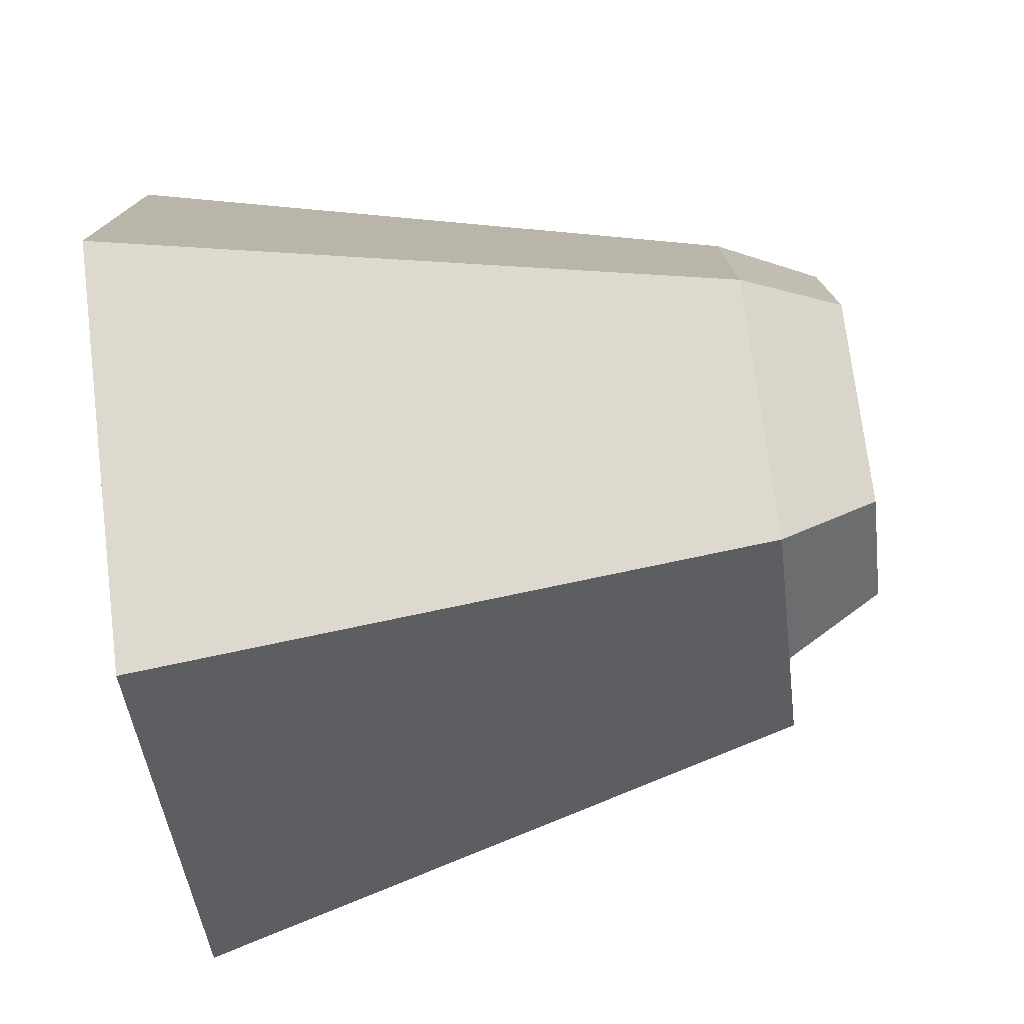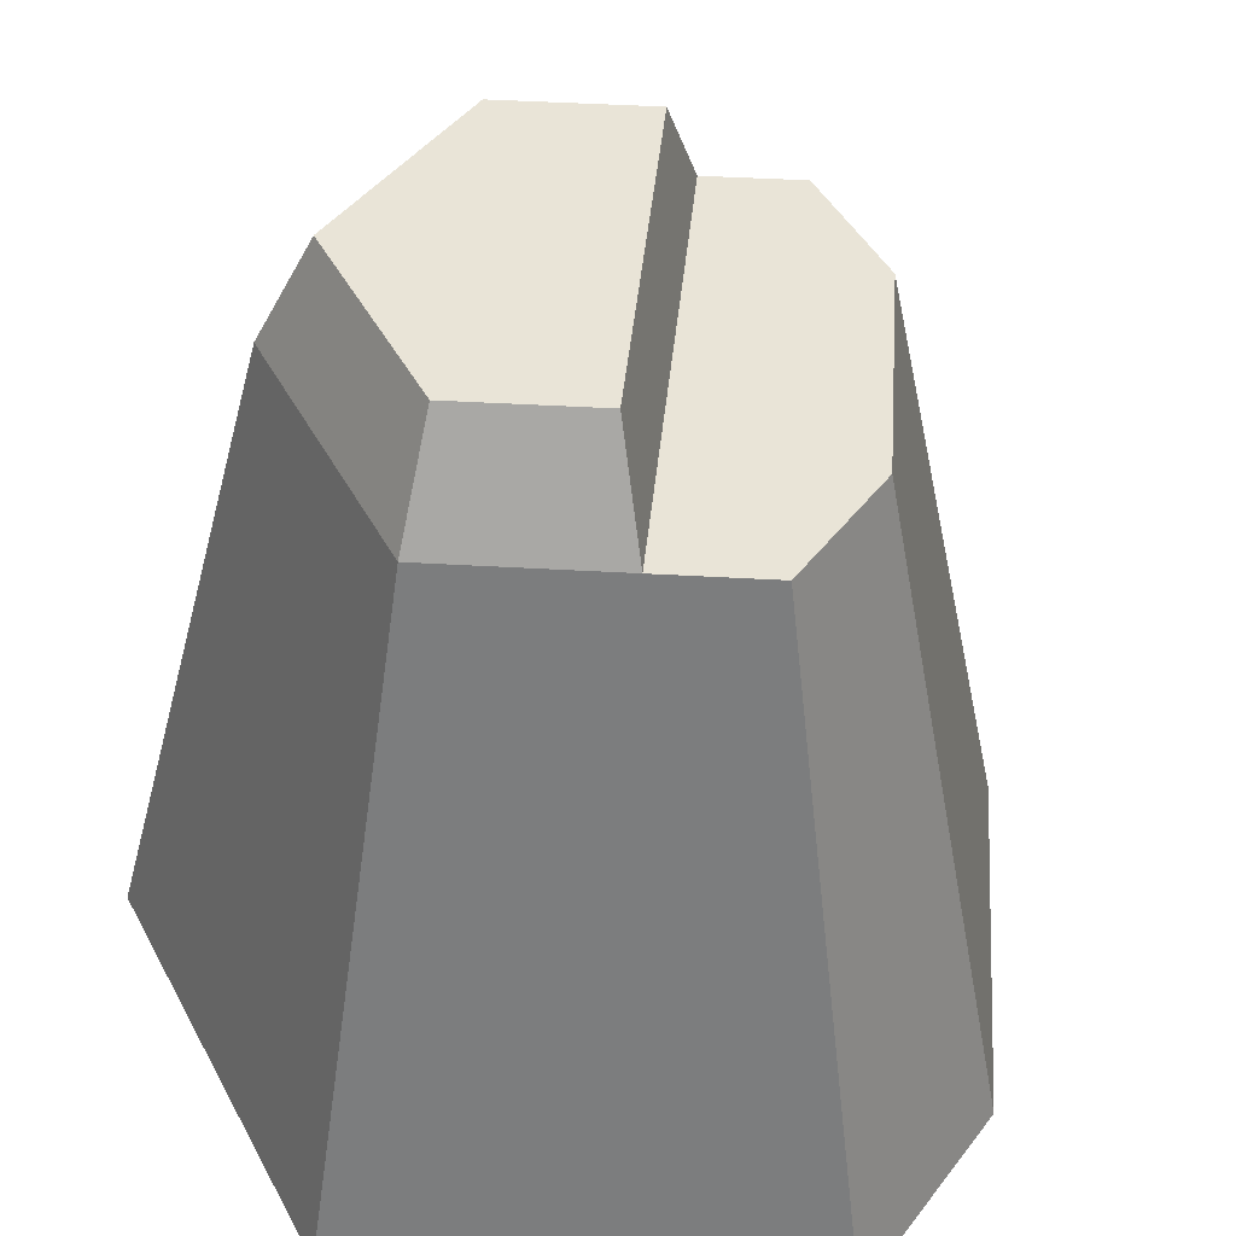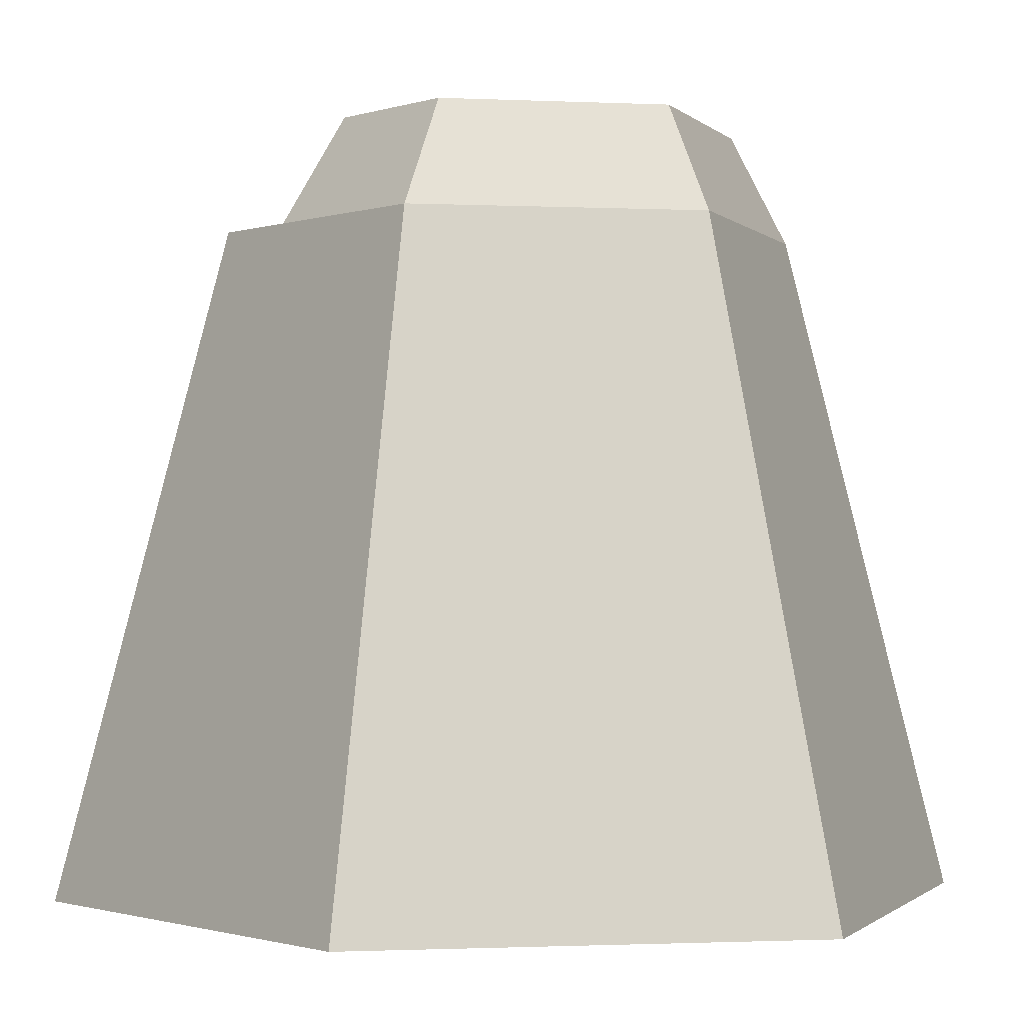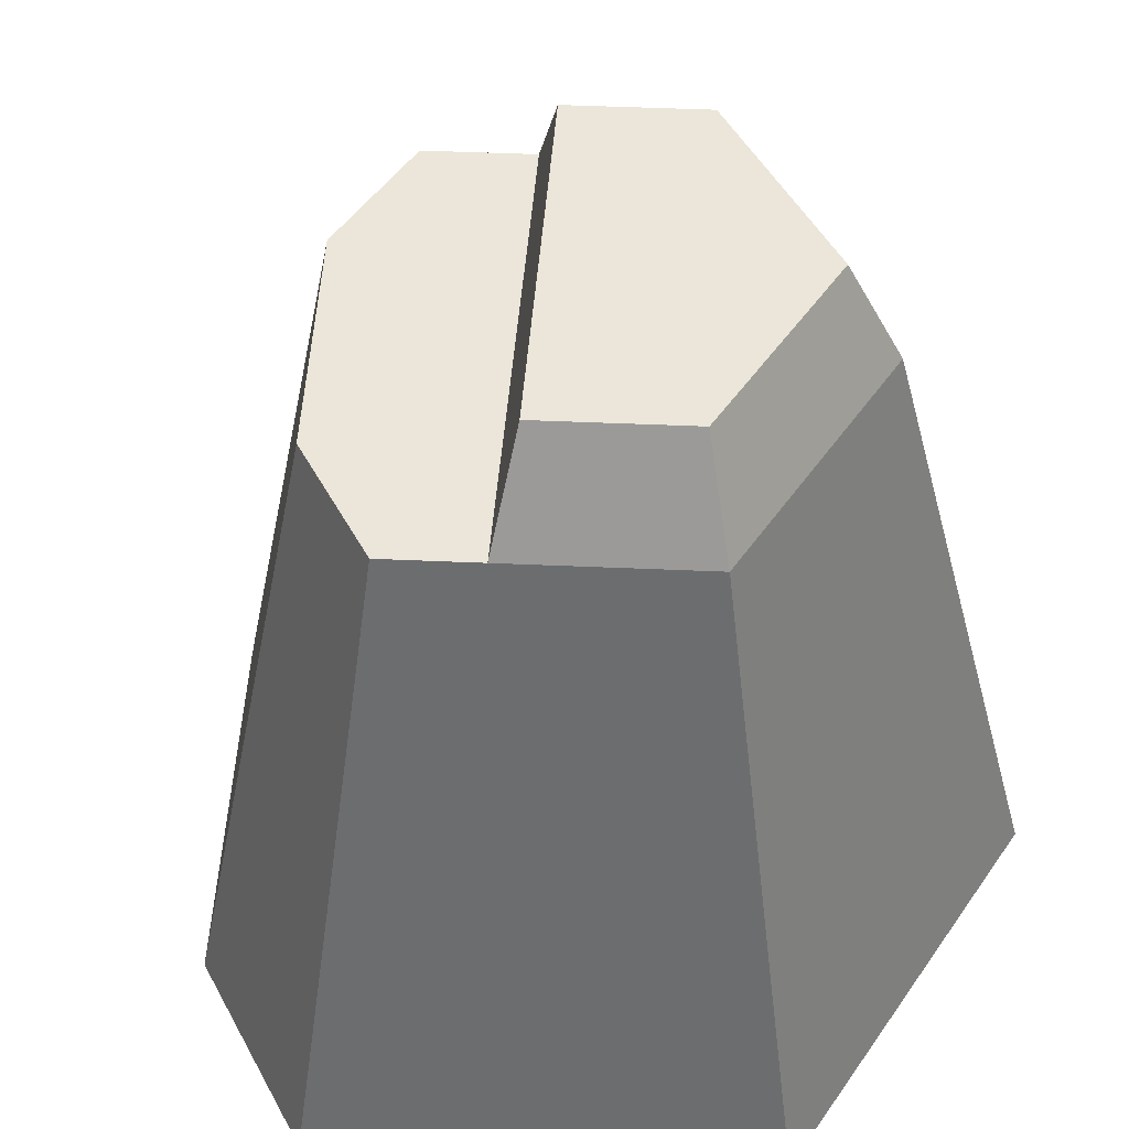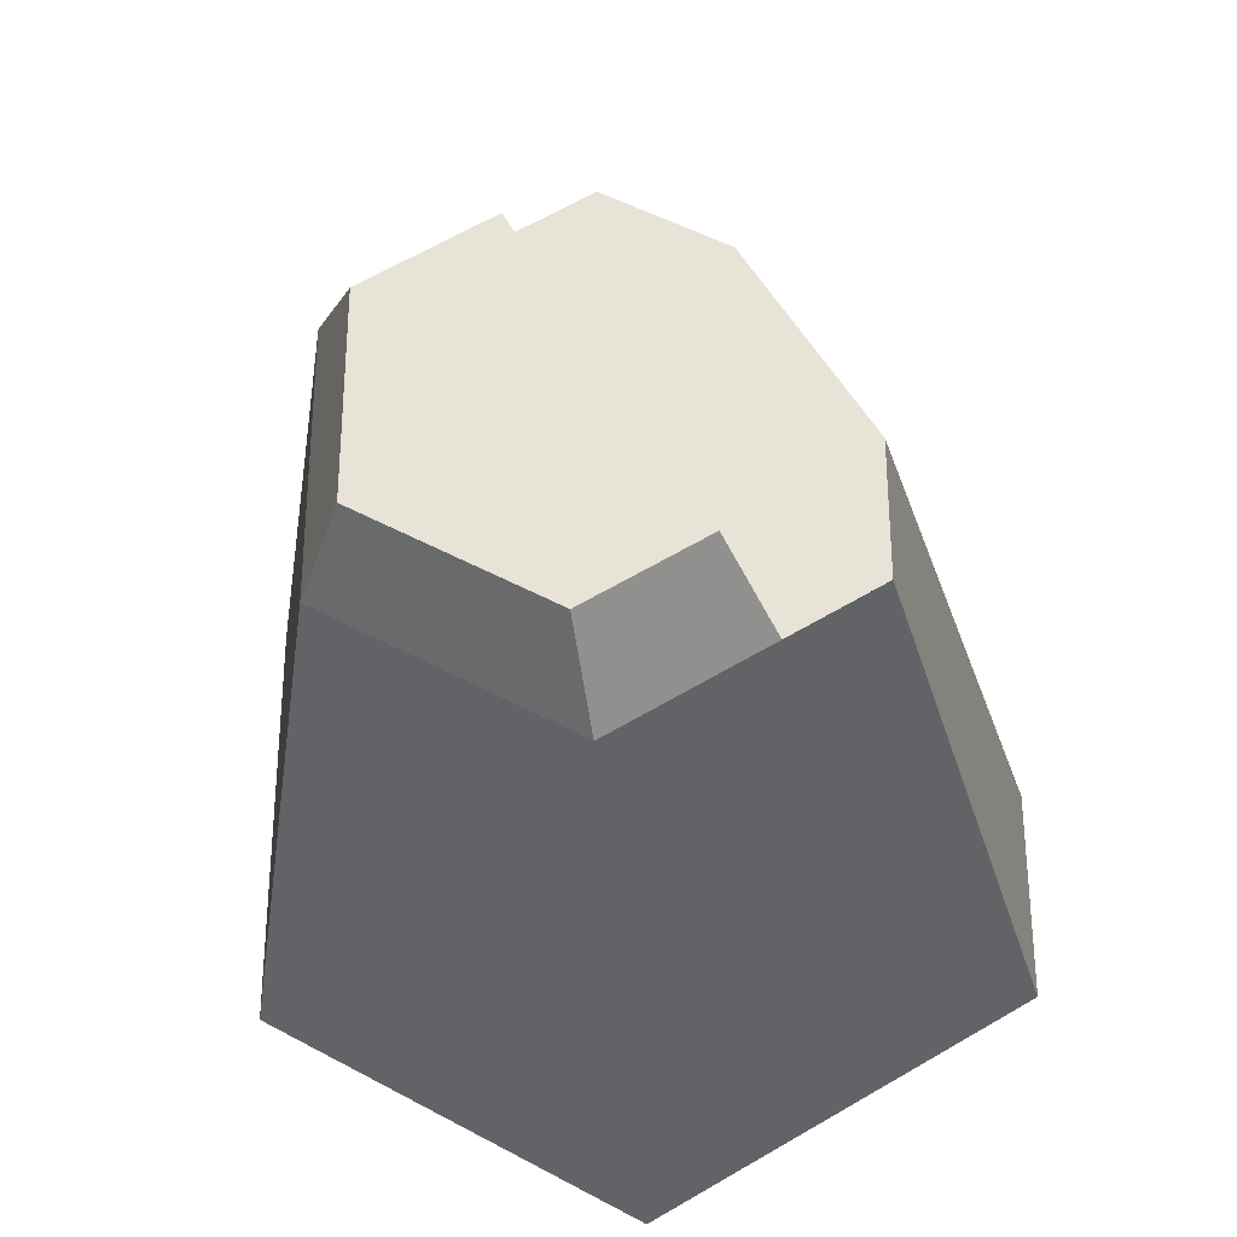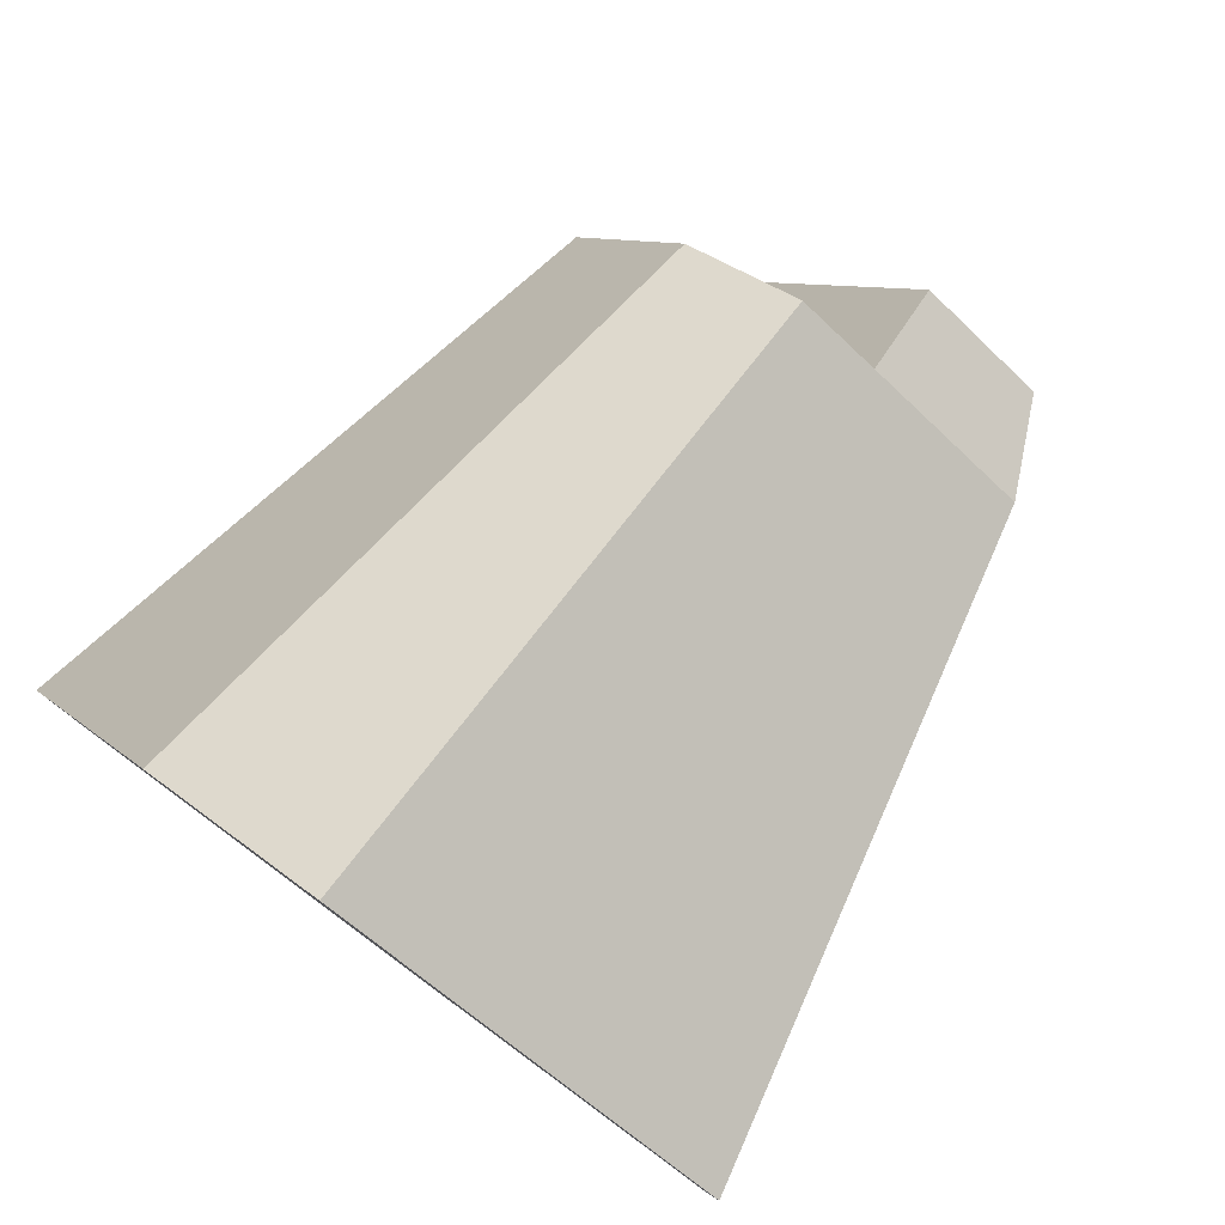
<metadata>
{"format":"obj","ext":"obj","renderer":"f3d","projection":"perspective","resolution":1024,"background":"white","views":[{"elev":-76.7,"azim":98.1,"up":"+Z"},{"elev":43.0,"azim":-146.0,"up":"+Y"},{"elev":-1.1,"azim":80.1,"up":"+Y"},{"elev":48.3,"azim":32.8,"up":"+Y"},{"elev":-31.6,"azim":-175.9,"up":"+Z"},{"elev":79.9,"azim":36.4,"up":"+Z"}]}
</metadata>
<code>
o Mesh1_Group1_Model.024
v -1.264 0 0.73
v -0.8313 1.06 1.075
v -1.03 1.06 0.73
v -0.9483 0 1.278
v -1.264 0 0.365
v -0.6322 0 0
v -0.6322 0 1.46
v -0 0 1.095
v 0 0 0.365
v -0.6322 1.06 0.2701
v -0.2339 1.06 0.5
v -0.6149 1.23 0.3672
v -0.3082 1.23 0.5442
v -0.3082 1.23 0.8984
v -0.514 1.23 1.017
v -0.8059 1.23 0.4775
v -0.8803 1.06 0.4133
v -1.03 1.06 0.5
v -0.6322 1.06 1.19
v -0.5012 1.06 1.114
v -0.2339 1.06 0.9599
f 12 14 13
f 14 12 15
f 15 12 16
f 3 17 18
f 2 17 3
f 19 17 2
f 17 19 20
f 1 2 3
f 2 1 4
f 5 4 1
f 6 4 5
f 6 7 4
f 6 8 7
f 8 6 9
f 10 9 6
f 9 10 11
f 12 11 10
f 11 12 13
f 10 16 12
f 16 10 17
f 10 18 17
f 6 18 10
f 18 6 5
f 1 18 5
f 18 1 3
f 19 21 20
f 7 21 19
f 21 7 8
f 8 11 21
f 11 8 9
f 13 21 11
f 21 13 14
f 14 20 21
f 20 14 15
f 16 20 15
f 20 16 17
f 19 4 7
f 4 19 2

</code>
